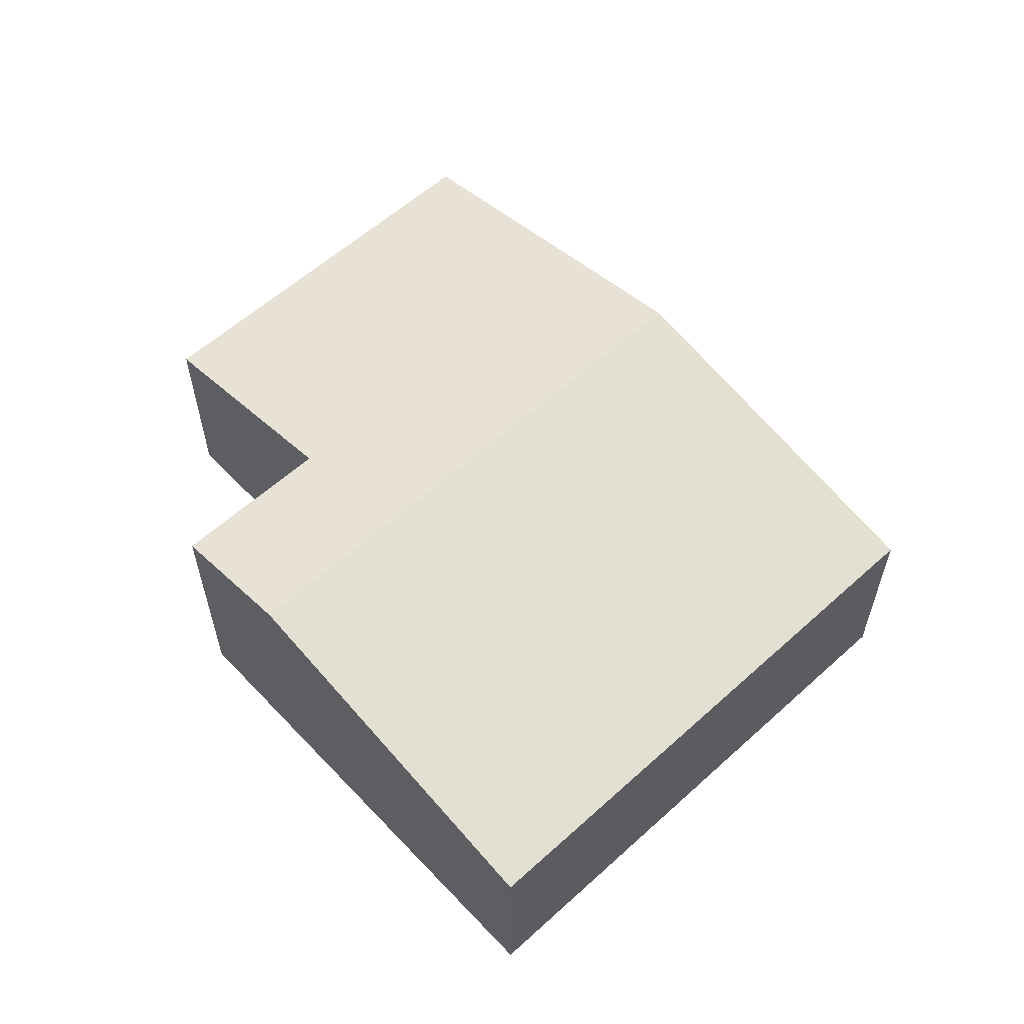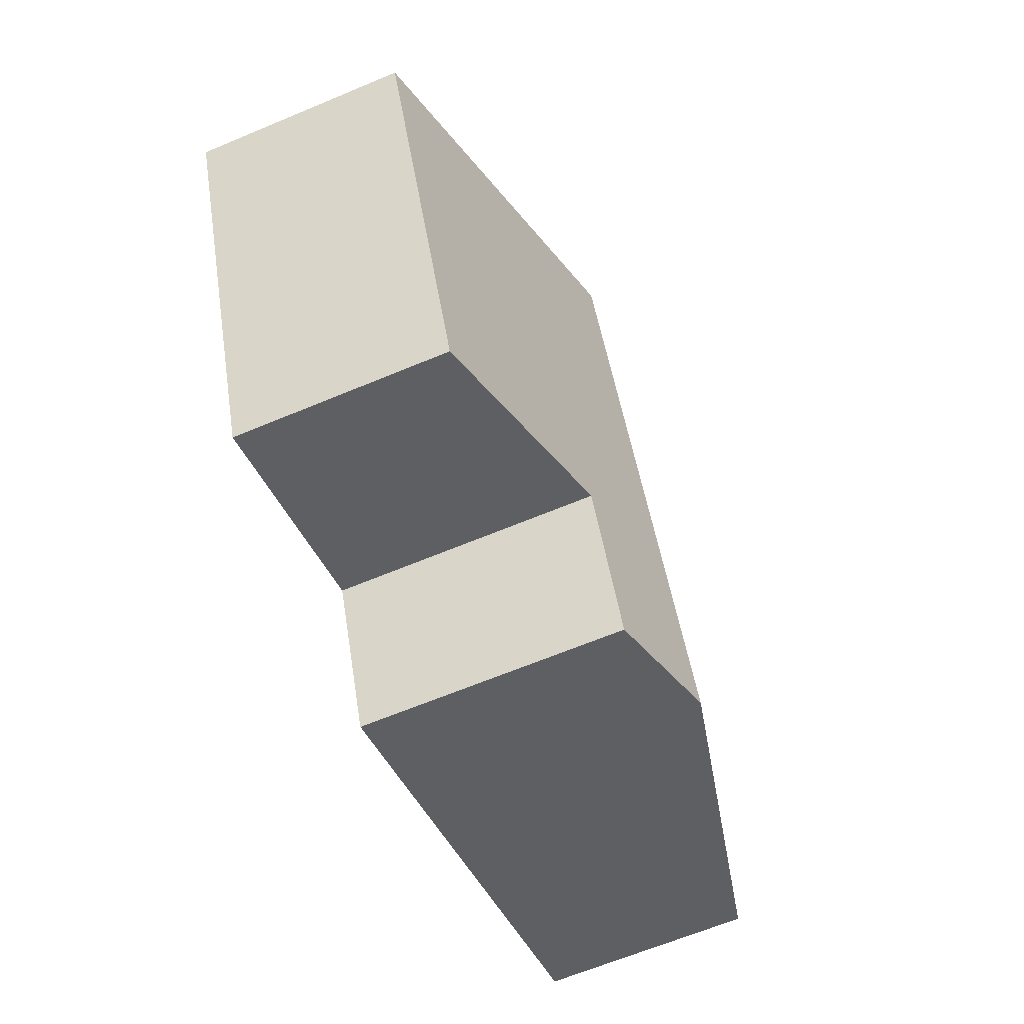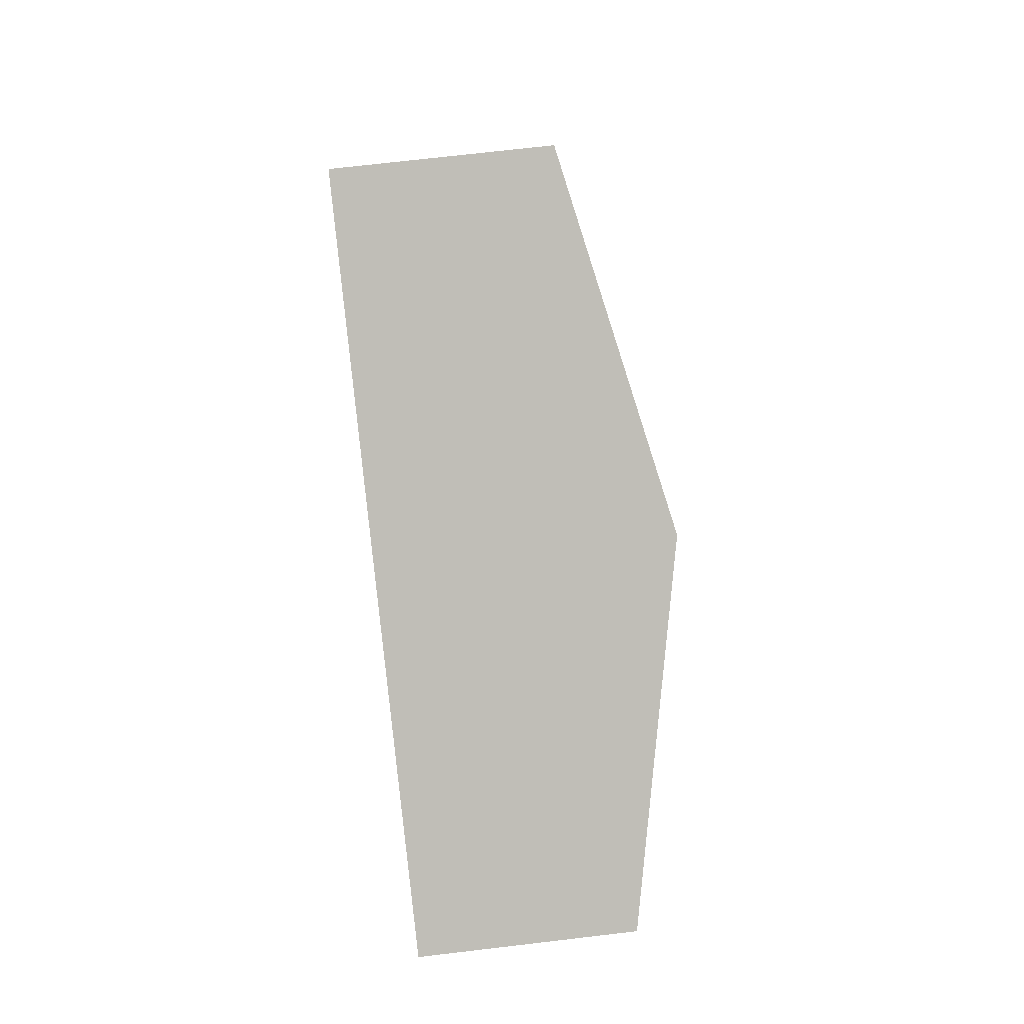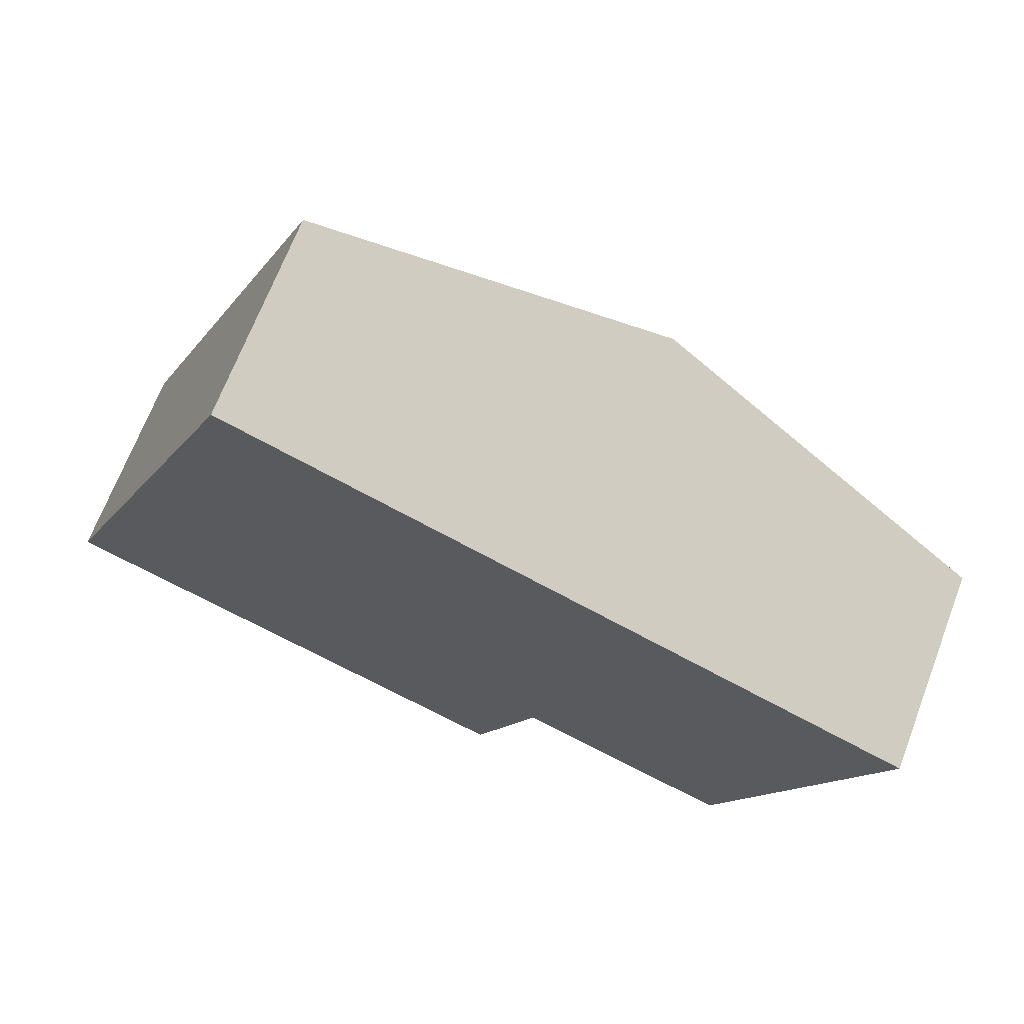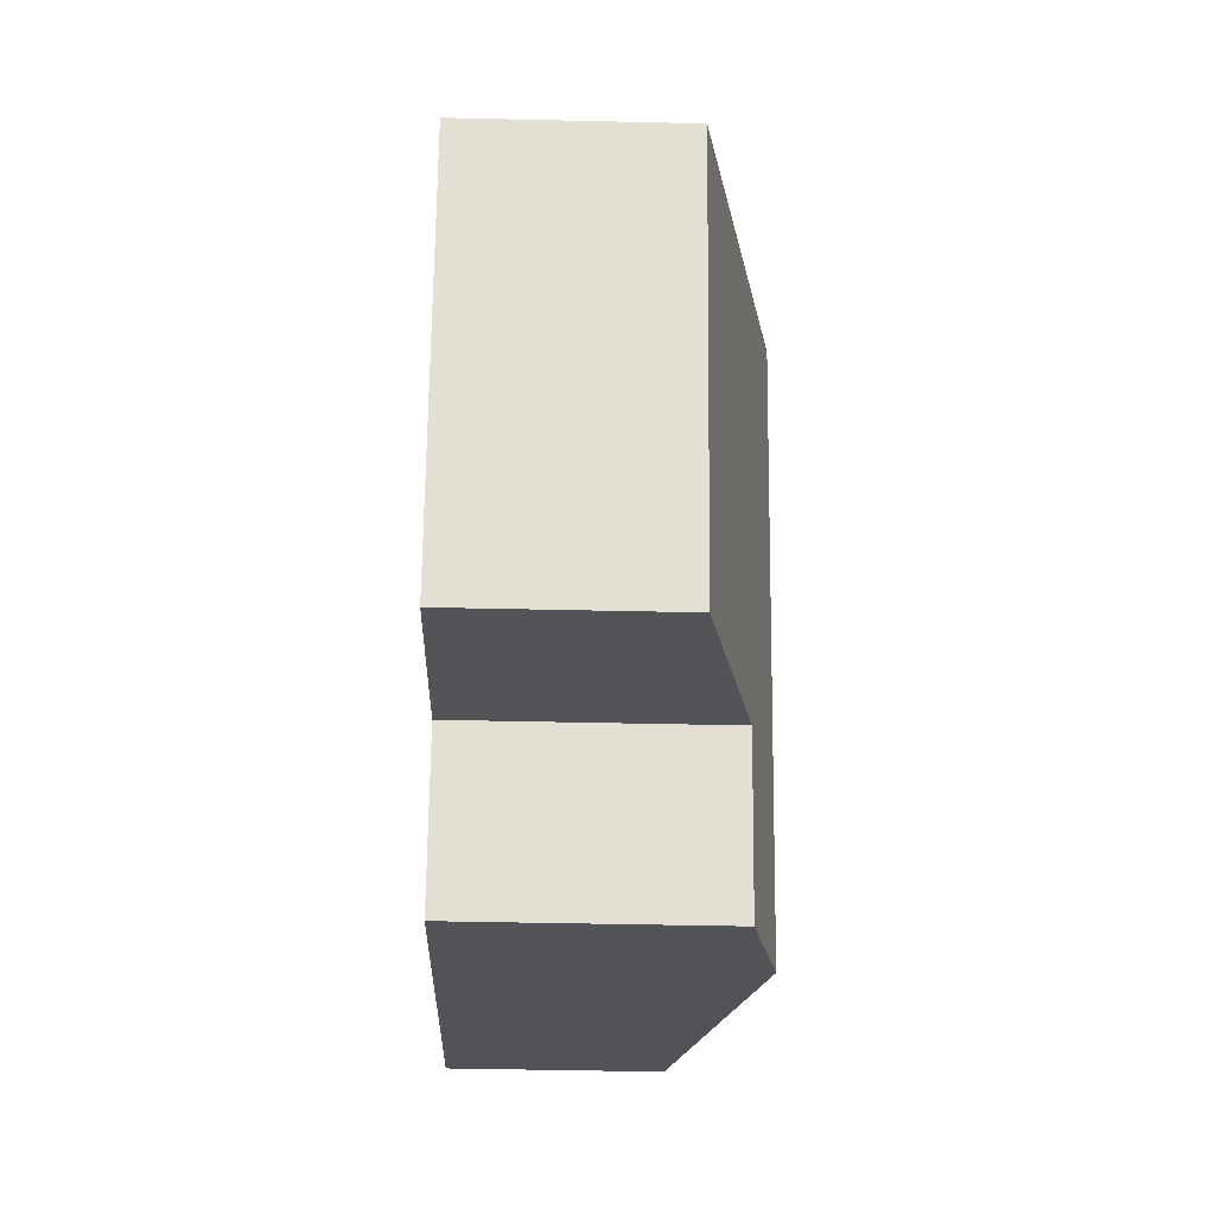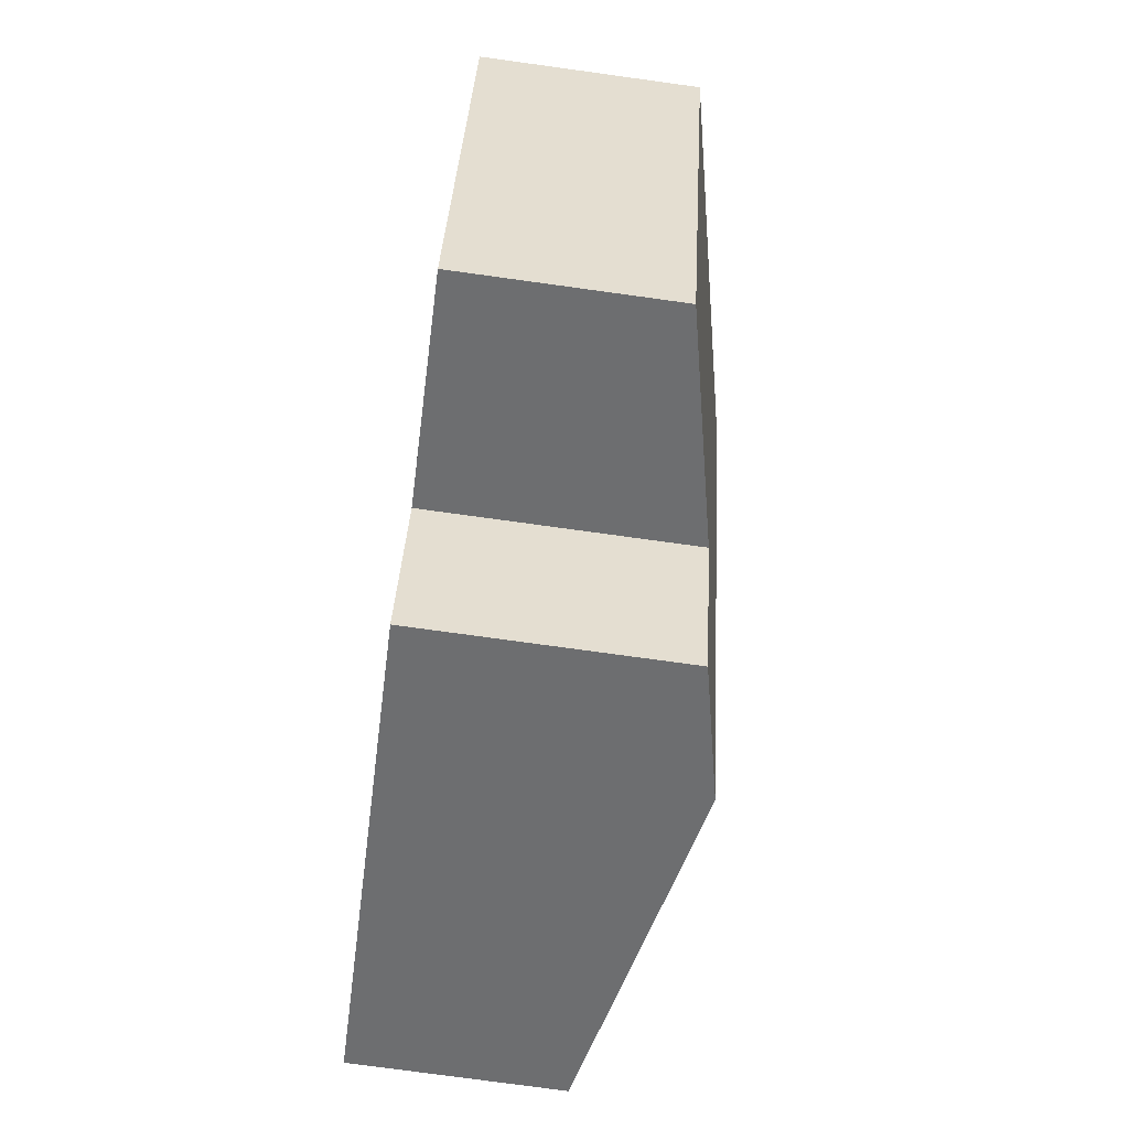
<metadata>
{"format":"obj","ext":"obj","renderer":"f3d","projection":"perspective","resolution":1024,"background":"white","views":[{"elev":58.8,"azim":-110.2,"up":"+Y"},{"elev":-64.7,"azim":112.9,"up":"+Z"},{"elev":72.0,"azim":83.3,"up":"+Z"},{"elev":68.7,"azim":21.0,"up":"+Z"},{"elev":-45.5,"azim":88.5,"up":"+Z"},{"elev":-77.2,"azim":82.2,"up":"+Z"}]}
</metadata>
<code>
v  7.339 2.043 -1.314
v  5.555 2.792 3.833
v  8.909 2.043 2.425
v  5.231 2.513 -0.429
v  3.354 2.792 -1.409
v  4.6 2.513 -1.932
v  0 2.043 1.251e-16
v  2.201 2.043 5.242
v  4.6 1.183e-16 -1.932
v  3.354 8.628e-17 -1.409
v  0 0 0
v  5.231 2.627e-17 -0.429
v  7.339 8.046e-17 -1.314
v  2.201 -3.21e-16 5.242
v  5.555 -2.347e-16 3.833
v  8.909 -1.485e-16 2.425
g defaultobject
f 1 2 3
f 2 1 4
f 2 4 5
f 5 4 6
f 7 2 5
f 2 7 8
f 9 5 6
f 5 9 7
f 7 9 10
f 7 10 11
f 1 12 4
f 12 1 13
f 11 8 7
f 8 11 14
f 14 2 8
f 2 14 15
f 2 15 3
f 3 15 16
f 16 1 3
f 1 16 13
f 12 6 4
f 6 12 9
f 10 14 11
f 14 10 9
f 14 9 12
f 14 12 13
f 14 13 15
f 15 13 16

</code>
